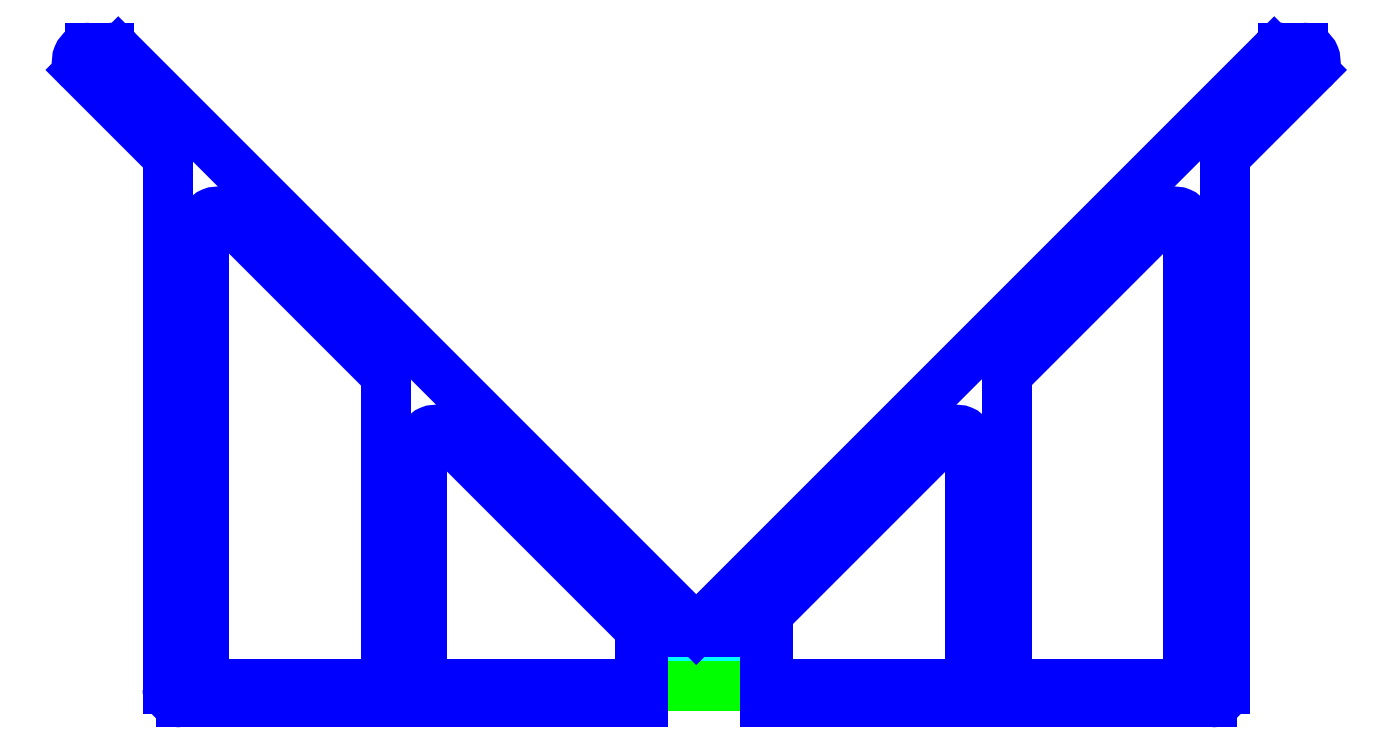
<metadata>
{"format":"dxf","ext":"dxf","renderer":"ezdxf+matplotlib","layout":"modelspace","background":"white","min_lineweight":24,"dpi":150}
</metadata>
<code>
0
SECTION
2
ENTITIES
0
LINE
8
Opening
10
0
20
0
30
0
11
0
21
0.1406
31
0
0
LINE
8
InnerOpening
10
0.625
20
1e-16
30
0
11
0.625
21
0.1406
31
0
0
LINE
8
Opening
10
0.625
20
0
30
0
11
0.625
21
0.1406
31
0
0
LINE
8
InnerOpening
10
-2e-16
20
2e-16
30
0
11
0
21
0.1959
31
0
0
LINE
8
Opening
10
0
20
0
30
0
11
0.625
21
-1e-16
31
0
0
LINE
8
InnerOpening
10
0
20
0
30
0
11
0.625
21
-1e-16
31
0
0
LINE
8
Opening
10
0
20
0.1406
30
0
11
0.625
21
0.1406
31
0
0
LINE
8
InnerOpening
10
0.625
20
0.1406
30
0
11
0.5215
21
0.1406
31
0
0
LINE
8
OuterEdge
10
-0.125
20
-0.125
30
0
11
-0.125
21
0.2656
31
0
0
LINE
8
OuterEdge
10
-0.125
20
0.2656
30
0
11
0.75
21
0.2656
31
0
0
LINE
8
OuterEdge
10
0.75
20
-0.125
30
0
11
0.75
21
0.2656
31
0
0
LINE
8
OuterEdge
10
-0.125
20
-0.125
30
0
11
0.75
21
-0.125
31
0
0
LINE
8
InnerOpening
10
0.5215
20
0.1406
30
0
11
0.5215
21
0.1959
31
0
0
LINE
8
InnerOpening
10
0.5215
20
0.1959
30
0
11
-1e-16
21
0.1959
31
0
0
LINE
8
OpeningBigger
10
-0.02
20
0.1456
30
0
11
0.645
21
0.1456
31
0
0
LINE
8
OpeningBigger
10
-0.02
20
-0.005
30
0
11
0.645
21
-0.005
31
0
0
LINE
8
InnerOpeningBigger
10
-0.01
20
-0.005
30
0
11
-0.01
21
0.1959
31
0
0
LINE
8
InnerOpeningBigger
10
0.635
20
-0.005
30
0
11
0.635
21
0.1456
31
0
0
LINE
8
InnerOpeningBigger
10
-0.01
20
0.1959
30
0
11
0.5315
21
0.1959
31
0
0
LINE
8
InnerOpeningBigger
10
0.5315
20
0.1456
30
0
11
0.5315
21
0.1959
31
0
0
LINE
8
OpeningBigger
10
0.645
20
-0.005
30
0
11
0.645
21
0.1456
31
0
0
LINE
8
OpeningBigger
10
-0.02
20
-0.005
30
0
11
-0.02
21
0.1456
31
0
0
LINE
8
InnerOpeningBigger
10
-0.01
20
-0.005
30
0
11
0.635
21
-0.005
31
0
0
LINE
8
InnerOpeningBigger
10
0.635
20
0.1456
30
0
11
0.5315
21
0.1456
31
0
0
LINE
8
Working
10
0.228
20
0
30
0
11
0.228
21
0.1406
31
0
0
LINE
8
Working
10
0.4311
20
0
30
0
11
0.4311
21
0.1406
31
0
0
LINE
8
Working
10
0.2905
20
0
30
0
11
0.2905
21
0.1406
31
0
0
RAY
8
Working
10
0.228
20
0.1406
30
0
11
5.551e-17
21
1
31
0
0
RAY
8
Working
10
0.2905
20
0.1406
30
0
11
5.551e-17
21
1
31
0
0
RAY
8
Working
10
0.2592
20
0.1406
30
0
11
5.551e-17
21
1
31
0
0
LINE
8
Legs
10
-3.715
20
4.239
30
0
11
0.2592
21
0.2656
31
0
0
LINE
8
Legs
10
4.233
20
4.239
30
0
11
0.2592
21
0.2656
31
0
0
LINE
8
Legs
10
-1.472
20
1.613
30
0
11
-0.1512
21
0.2918
31
0
0
LINE
8
Legs
10
-3.972
20
4.113
30
0
11
-3.401
21
3.542
31
0
0
LINE
8
Legs
10
-2.972
20
3.113
30
0
11
-1.901
21
2.042
31
0
0
LINE
8
Legs
10
3.491
20
3.113
30
0
11
2.42
21
2.042
31
0
0
LINE
8
Legs
10
1.991
20
1.613
30
0
11
0.7762
21
0.3983
31
0
0
LINE
8
Legs
10
4.491
20
4.113
30
0
11
3.92
21
3.542
31
0
0
LINE
8
Legs
10
-3.909
20
4.266
30
0
11
-3.778
21
4.266
31
0
0
LINE
8
Legs
10
4.427
20
4.266
30
0
11
4.296
21
4.266
31
0
0
ARC
8
Legs
10
-3.778
20
4.176
30
0
40
0.0895
50
45
51
90
0
ARC
8
Legs
10
4.296
20
4.176
30
0
40
0.0895
50
90
51
135
0
ARC
8
Legs
10
-3.909
20
4.176
30
0
40
0.0895
50
90
51
225
0
ARC
8
Legs
10
4.427
20
4.176
30
0
40
0.0895
50
315
51
90
0
LINE
8
Legs
10
-3.285
20
-0.2344
30
0
11
-0.1094
21
-0.2344
31
0
0
LINE
8
Legs
10
3.804
20
-0.2344
30
0
11
0.7344
21
-0.2344
31
0
0
LINE
8
Legs
10
-3.035
20
-0.1094
30
0
11
-1.964
21
-0.1094
31
0
0
LINE
8
Legs
10
-1.536
20
-0.1094
30
0
11
-0.2145
21
-0.1094
31
0
0
LINE
8
Legs
10
3.554
20
-0.1094
30
0
11
2.483
21
-0.1094
31
0
0
LINE
8
Legs
10
2.054
20
-0.1094
30
0
11
0.8395
21
-0.1094
31
0
0
ARC
8
Legs
10
-0.2145
20
-0.01988
30
0
40
0.0895
50
270
51
0
0
ARC
8
Legs
10
-0.2145
20
0.2286
30
0
40
0.0895
50
0
51
45
0
LINE
8
Legs
10
-1.625
20
-0.01988
30
0
11
-1.625
21
1.55
31
0
0
LINE
8
Legs
10
2.144
20
-0.01987
30
0
11
2.143
21
1.55
31
0
0
LINE
8
Legs
10
-3.125
20
-0.01988
30
0
11
-3.125
21
3.05
31
0
0
LINE
8
Legs
10
3.644
20
-0.01987
30
0
11
3.643
21
3.05
31
0
0
LINE
8
Legs
10
-3.375
20
-0.1449
30
0
11
-3.375
21
3.479
31
0
0
LINE
8
Legs
10
3.894
20
-0.1449
30
0
11
3.893
21
3.479
31
0
0
LINE
8
Legs
10
-1.875
20
-0.01988
30
0
11
-1.875
21
1.979
31
0
0
LINE
8
Legs
10
2.394
20
-0.01987
30
0
11
2.393
21
1.979
31
0
0
ARC
8
Legs
10
-3.285
20
-0.1449
30
0
40
0.0895
50
180
51
270
0
ARC
8
Legs
10
3.804
20
-0.1449
30
0
40
0.0895
50
270
51
0
0
ARC
8
Legs
10
-3.035
20
-0.01988
30
0
40
0.0895
50
180
51
270
0
ARC
8
Legs
10
3.554
20
-0.01987
30
0
40
0.0895
50
270
51
0
0
ARC
8
Legs
10
-1.964
20
-0.01988
30
0
40
0.0895
50
270
51
0
0
ARC
8
Legs
10
2.483
20
-0.01987
30
0
40
0.0895
50
180
51
270
0
ARC
8
Legs
10
-1.536
20
-0.01988
30
0
40
0.0895
50
180
51
270
0
ARC
8
Legs
10
2.054
20
-0.01987
30
0
40
0.0895
50
270
51
0
0
ARC
8
Legs
10
-1.536
20
1.55
30
0
40
0.0895
50
45
51
180
0
ARC
8
Legs
10
2.054
20
1.55
30
0
40
0.0895
50
0
51
135
0
ARC
8
Legs
10
-1.964
20
1.979
30
0
40
0.0895
50
0
51
45
0
ARC
8
Legs
10
2.483
20
1.979
30
0
40
0.0895
50
135
51
180
0
ARC
8
Legs
10
-3.035
20
3.05
30
0
40
0.0895
50
45
51
180
0
ARC
8
Legs
10
3.554
20
3.05
30
0
40
0.0895
50
0
51
135
0
ARC
8
Legs
10
-3.465
20
3.479
30
0
40
0.0895
50
0
51
45
0
ARC
8
Legs
10
3.983
20
3.479
30
0
40
0.0895
50
135
51
180
0
ARC
8
Legs
10
0.8395
20
-0.01987
30
0
40
0.0895
50
180
51
270
0
LINE
8
Legs
10
0.75
20
0.25
30
0
11
0.75
21
0.3351
31
0
0
ARC
8
Legs
10
0.8395
20
0.3351
30
0
40
0.0895
50
135
51
180
0
LINE
8
Legs
10
-0.1094
20
-0.2344
30
0
11
-0.1094
21
-0.01988
31
0
0
LINE
8
Legs
10
0.7344
20
-0.2344
30
0
11
0.7344
21
-0.01987
31
0
0
LINE
8
Legs
10
-0.1094
20
0.25
30
0
11
0.75
21
0.25
31
0
0
LINE
8
Legs
10
-0.1094
20
0.2286
30
0
11
-0.1094
21
0.25
31
0
0
LINE
8
Legs
10
-0.1094
20
0.2286
30
0
11
-0.125
21
0.2286
31
0
0
LINE
8
Legs
10
-0.1094
20
-0.01988
30
0
11
-0.125
21
-0.01988
31
0
0
LINE
8
Legs
10
0.75
20
-0.01987
30
0
11
0.7344
21
-0.01987
31
0
0
VIEWPORT
8
0
10
5.25
20
4
30
0
40
11.64
41
8.993
68
     1
69
     1
12
5.25
22
4
13
0
23
0
14
0.5
24
0.5
15
0.5
25
0.5
16
0
26
0
36
1
17
0
27
0
37
0
42
50
43
0
44
0
45
8.993
50
0
51
0
72
   100
90
   557152
1

281
     0
71
     1
74
     0
110
0
120
0
130
0
111
1
121
0
131
0
112
0
122
1
132
0
79
     0
146
0
170
     0
61
     5
348
FC
292
     1
282
     1
141
0
142
0
63
   256
361
1B6
0
ENDSEC
0
EOF

</code>
